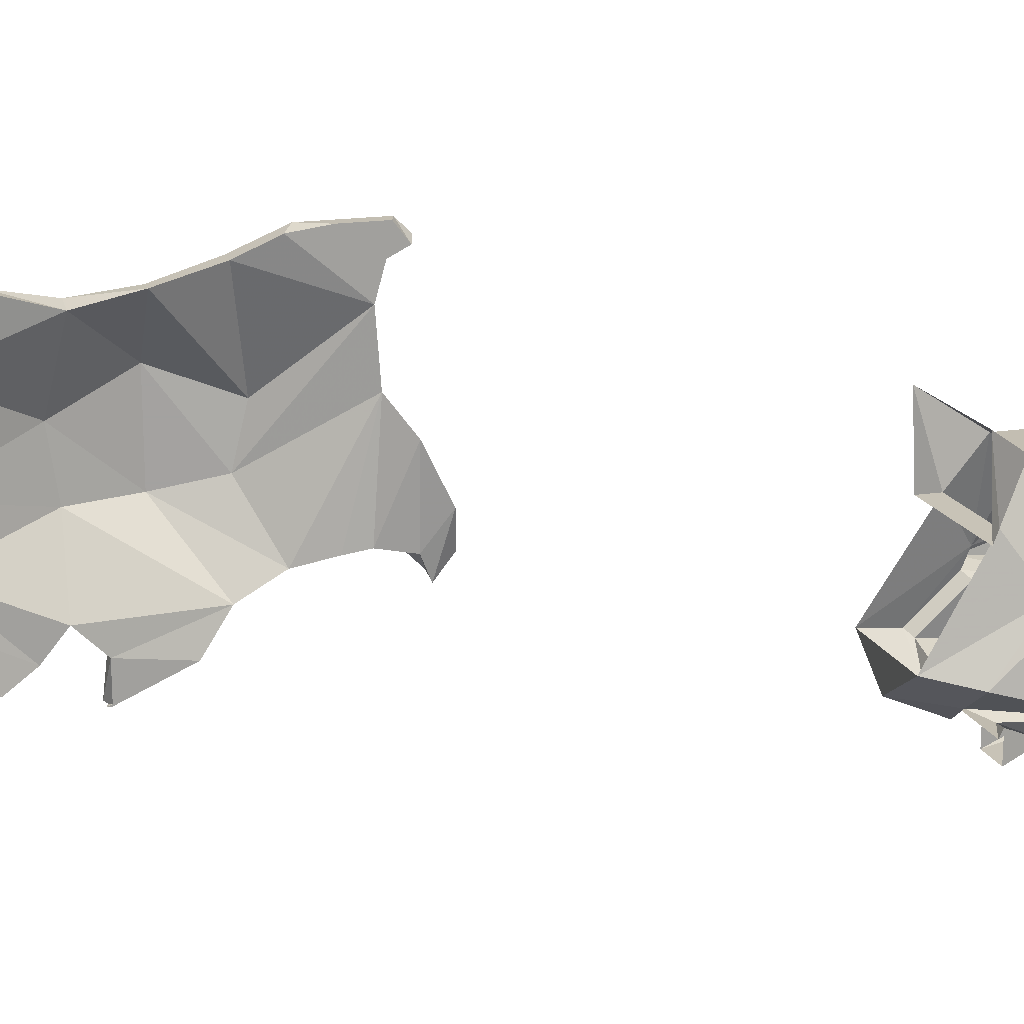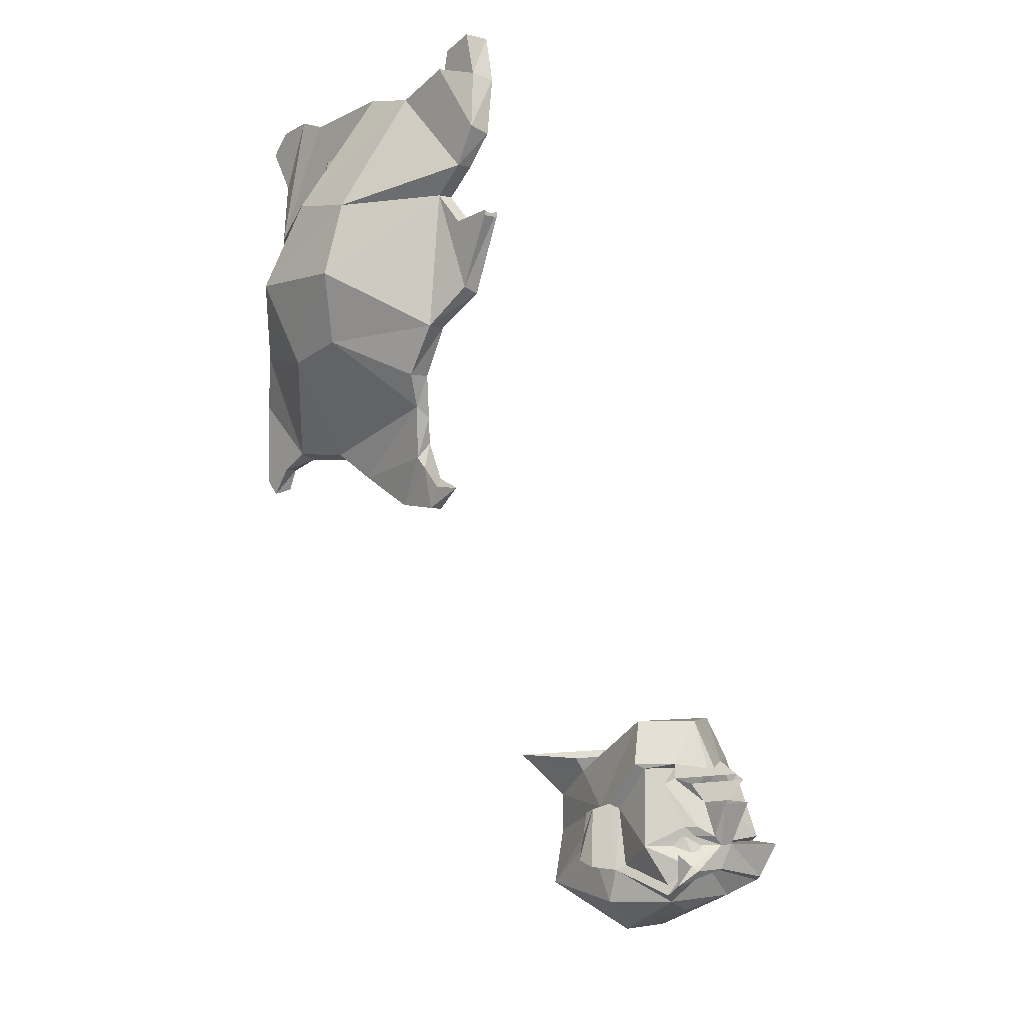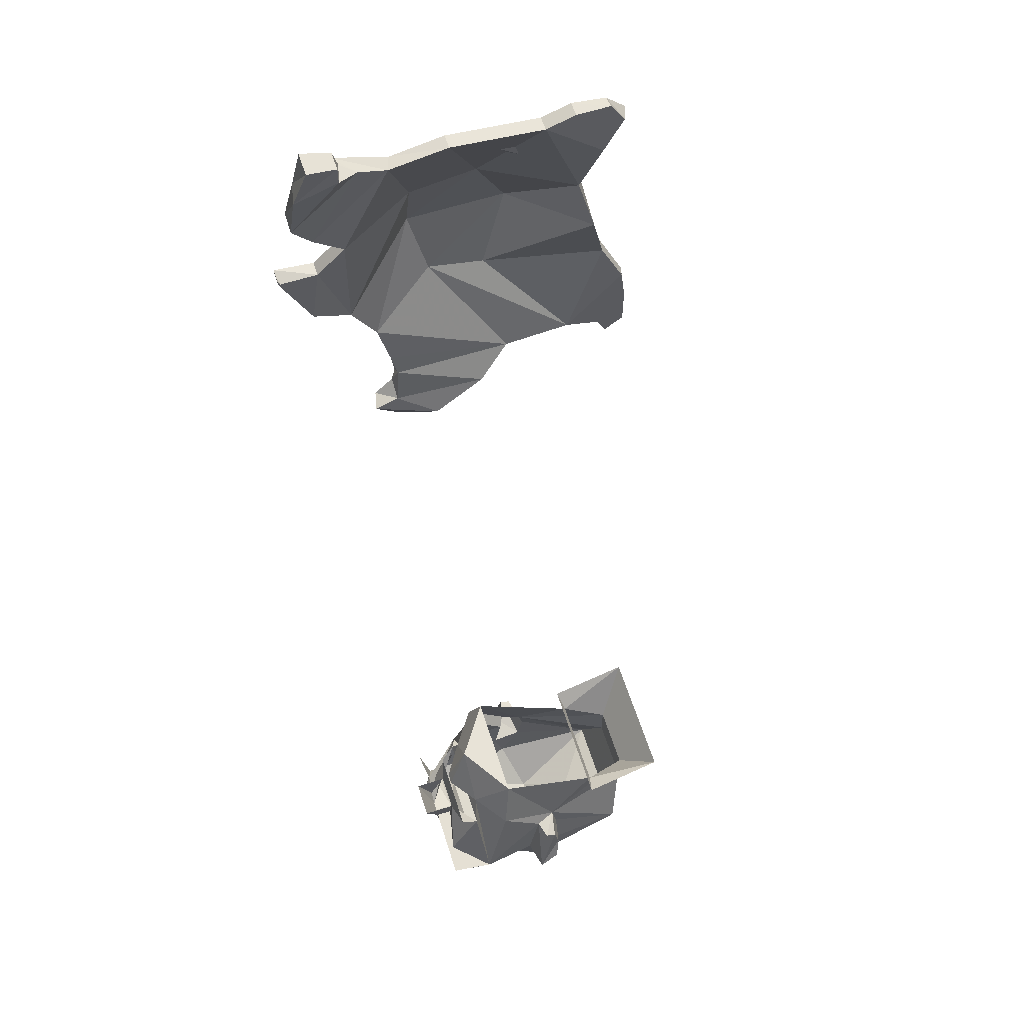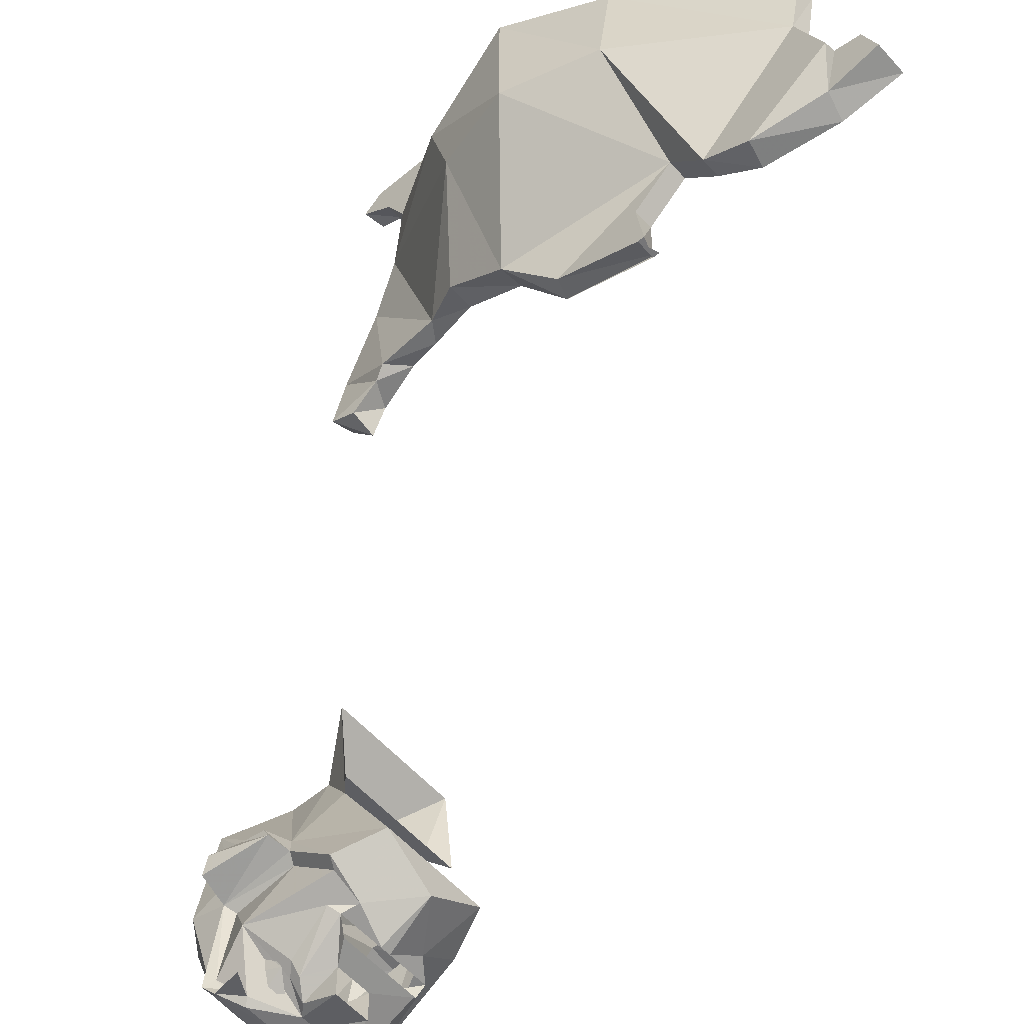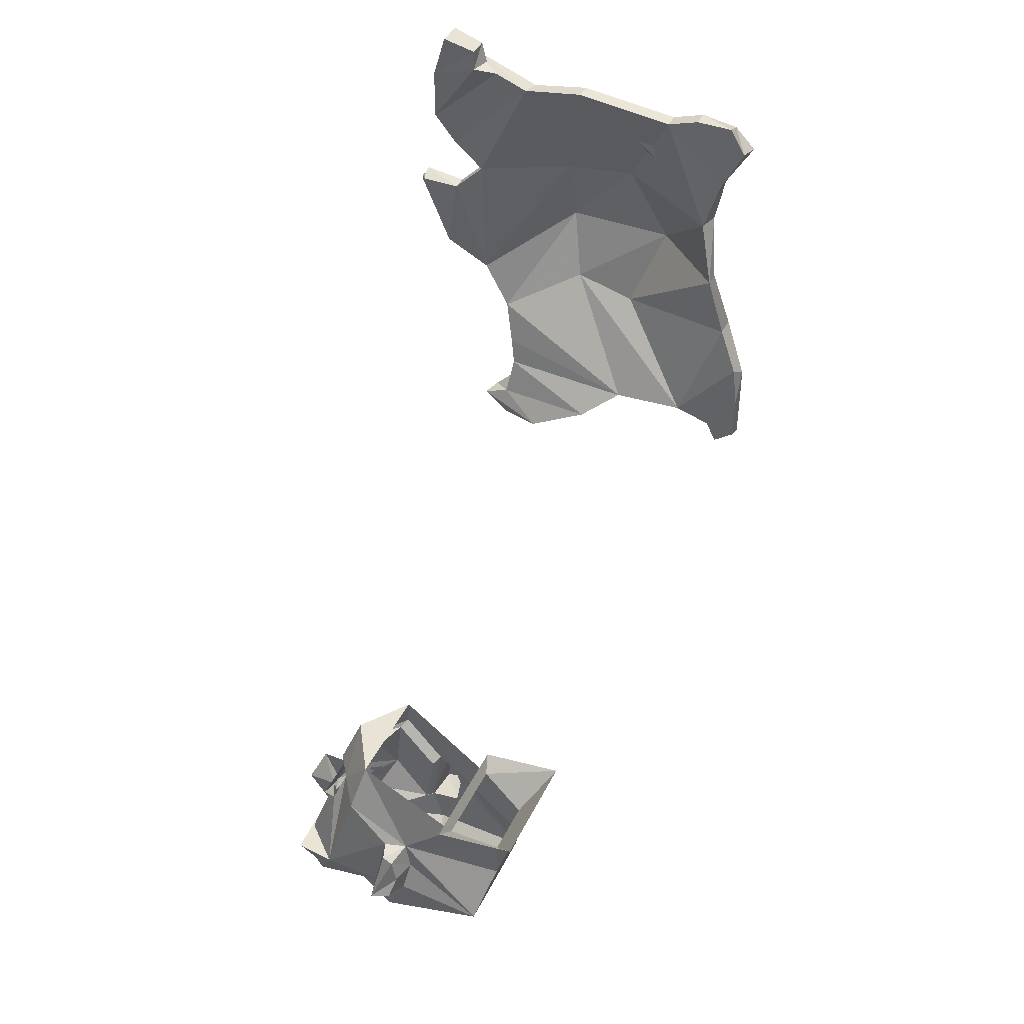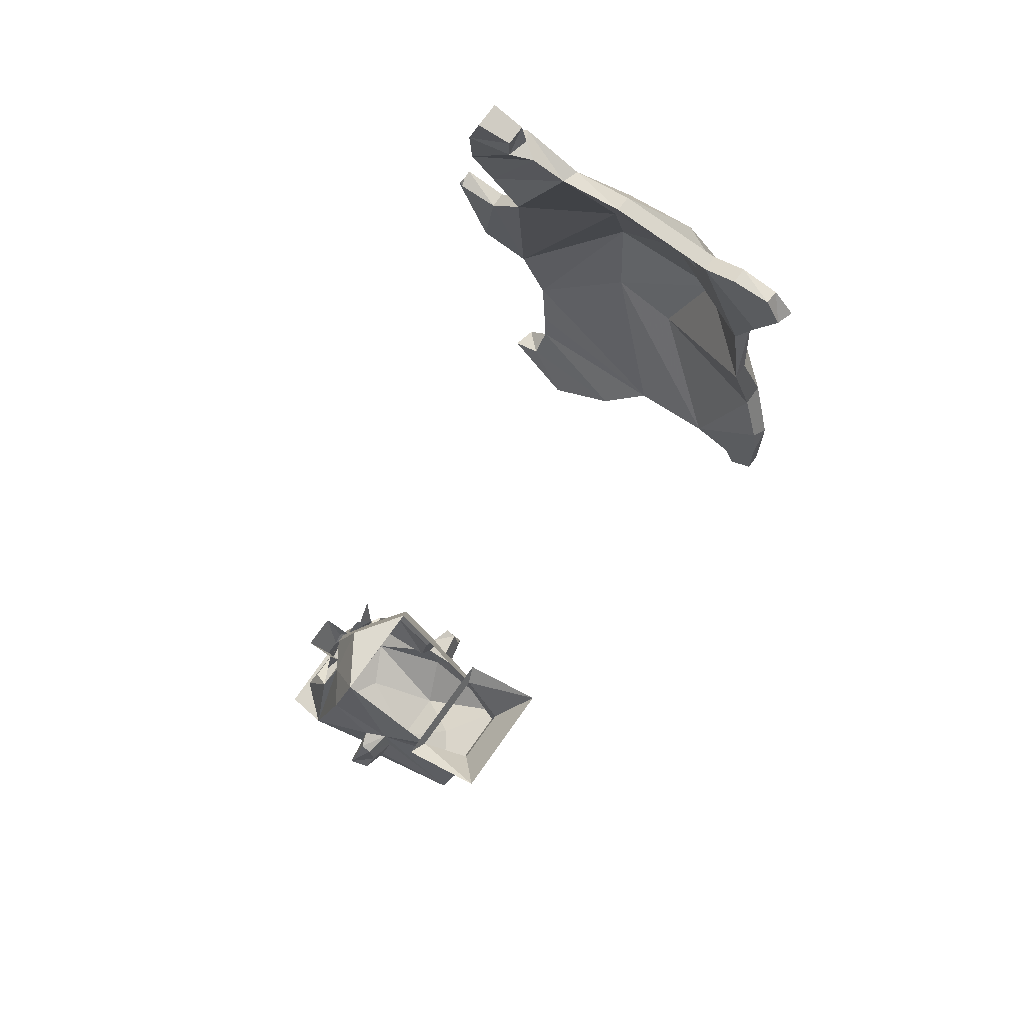
<metadata>
{"format":"obj","ext":"obj","renderer":"f3d","projection":"perspective","resolution":1024,"background":"white","views":[{"elev":17.4,"azim":-107.7,"up":"+Z"},{"elev":-2.8,"azim":139.9,"up":"+Y"},{"elev":62.2,"azim":-107.9,"up":"+Y"},{"elev":-56.9,"azim":131.2,"up":"+Z"},{"elev":42.1,"azim":-65.5,"up":"+Y"},{"elev":71.0,"azim":-55.0,"up":"+Y"}]}
</metadata>
<code>
v 0.5781 -1.086 0.1406
v 0.5547 -1.164 0.1797
v 0.5547 -1.25 0.07812
v 0.6484 -1.117 -0.04688
v 0.6797 -0.9922 0
v 0.5547 -0.9844 0.1172
v 0.5469 -1.086 0.1406
v 0.5312 -1.148 0.1719
v 0.5312 -1.211 0.1797
v 0.5547 -1.203 0.1797
v 0.5547 -1.273 0.125
v 0.5312 -1.258 0.07812
v 0.5312 -1.266 -0.03125
v 0.5547 -1.258 -0.03125
v 0.6484 -1.094 -0.1406
v 0.6797 -0.9922 -0.1641
v 0.6484 -0.8828 -0.1641
v 0.6484 -0.8672 -0.05469
v 0.5781 -0.8906 0.1016
v 0.5312 -0.9844 0.1172
v 0.6094 -1.117 -0.04688
v 0.5312 -1.273 0.1328
v 0.5312 -1.305 0.1484
v 0.5312 -1.281 0.1797
v 0.5547 -1.289 0.1797
v 0.5547 -1.312 0.1562
v 0.6094 -1.094 -0.1406
v 0.5469 -1.148 -0.25
v 0.5312 -1.211 -0.2344
v 0.5234 -1.25 -0.2266
v 0.5 -1.305 -0.08594
v 0.5391 -1.297 -0.08594
v 0.5547 -1.195 -0.2344
v 0.5781 -1.148 -0.25
v 0.5781 -1.078 -0.2969
v 0.5547 -0.875 -0.2891
v 0.5547 -0.8359 -0.3359
v 0.5547 -0.7109 -0.2031
v 0.5547 -0.6953 -0.1172
v 0.5547 -0.7109 0.03125
v 0.5547 -0.6953 0.07812
v 0.5547 -0.7969 0.125
v 0.5469 -0.8906 0.09375
v 0.6406 -0.9922 0
v 0.6406 -0.9922 -0.1641
v 0.5469 -1.078 -0.2891
v 0.5469 -1.273 -0.2266
v 0.5391 -1.289 -0.2344
v 0.5078 -1.305 -0.2344
v 0.4844 -1.344 -0.1719
v 0.5312 -1.344 -0.1719
v 0.5312 -1.031 -0.3516
v 0.5547 -1.023 -0.3516
v 0.5547 -0.9219 -0.3359
v 0.5312 -0.875 -0.2891
v 0.5312 -0.8359 -0.3359
v 0.5234 -0.7891 -0.3672
v 0.5547 -0.7812 -0.3672
v 0.5547 -0.6797 -0.2891
v 0.5312 -0.7109 -0.2109
v 0.5312 -0.6953 -0.1172
v 0.5312 -0.7109 0.03125
v 0.5312 -0.6953 0.07812
v 0.5312 -0.6953 0.1328
v 0.5547 -0.7031 0.1328
v 0.5547 -0.7344 0.1641
v 0.5312 -0.7969 0.125
v 0.6094 -0.8672 -0.05469
v 0.6094 -0.8828 -0.1641
v 0.5312 -0.9219 -0.3359
v 0.5312 -0.9219 -0.3984
v 0.5312 -0.9141 -0.3984
v 0.5547 -0.9219 -0.3984
v 0.5547 -0.9141 -0.3984
v 0.5234 -0.6875 -0.2578
v 0.5078 -0.6797 -0.2891
v 0.5078 -0.7031 -0.3594
v 0.5391 -0.6953 -0.3516
v 0.5391 -0.6797 -0.2812
v 0.5391 -1.352 -0.25
v 0.5391 -1.32 -0.2656
v 0.5078 -1.32 -0.2734
v 0.5078 -1.352 -0.2344
v 0.5312 -0.7344 0.1562
v 0.5391 -0.6484 -0.2891
v 0.5078 -0.6484 -0.2891
v 0.5 -0.6328 -0.3359
v 0.5391 -0.6328 -0.3359
v 0.05469 -1.883 -0.3125
v 0.04688 -1.922 -0.3281
v 0.03125 -1.898 -0.3281
v 0.07031 -1.93 -0.3047
v 0.08594 -1.906 -0.2812
v 0.07812 -1.891 -0.2891
v -0.0625 -1.766 -0.2812
v -0.01562 -1.773 -0.3125
v 0 -1.773 -0.3125
v 0.04688 -1.766 -0.2812
v 0.05469 -1.789 -0.2891
v -0.09375 -1.789 -0.2891
v -0.1406 -1.906 -0.2812
v -0.1172 -1.766 -0.2422
v -0.08594 -1.695 -0.2266
v 0 -1.695 -0.2812
v 0.0625 -1.789 -0.07031
v 0.09375 -1.844 -0.1484
v 0.07812 -1.695 -0.2266
v 0.1016 -1.766 -0.2422
v -0.1016 -1.844 -0.1484
v -0.07812 -1.789 -0.07031
v -0.04688 -1.836 0
v -0.09375 -1.766 0.04688
v -0.1094 -1.766 -0.07812
v 0.08594 -1.766 -0.07812
v 0.1016 -1.766 0.04688
v 0.04688 -1.836 0
v 0.04688 -1.898 0
v 0.08594 -1.984 -0.02344
v 0.1016 -1.891 -0.1406
v 0.1328 -1.891 -0.1484
v 0.1328 -1.852 -0.1562
v 0.1016 -1.836 -0.1797
v 0.08594 -1.844 -0.1875
v 0.08594 -1.773 -0.25
v 0.03125 -1.773 -0.2656
v 0.07031 -1.797 -0.2812
v 0.03906 -1.867 -0.3281
v 0.01562 -1.828 -0.3203
v 0.03906 -1.797 -0.3125
v -0.03906 -1.828 -0.3203
v -0.08594 -1.797 -0.3125
v -0.09375 -1.891 -0.3359
v -0.02344 -1.898 -0.3203
v -0.1328 -1.906 -0.3438
v -0.1094 -1.961 -0.3281
v -0.1172 -1.969 -0.3125
v -0.1172 -1.945 -0.1953
v -0.1172 -1.836 -0.1797
v 0.1484 -1.938 -0.1875
v 0.1484 -1.93 -0.1562
v 0.1016 -1.938 -0.1484
v 0.1016 -1.945 -0.1953
v 0.1328 -1.844 -0.1719
v 0.1016 -2 -0.1797
v 0.0625 -1.992 -0.2891
v 0.09375 -1.977 -0.3125
v 0.08594 -1.961 -0.3047
v 0.08594 -1.938 -0.2031
v -0.1172 -1.938 -0.1484
v -0.1562 -1.922 -0.1562
v -0.1641 -1.93 -0.1875
v -0.1406 -1.844 -0.1719
v -0.1406 -1.852 -0.1562
v -0.1016 -1.891 -0.1406
v -0.09375 -1.984 -0.02344
v -0.04688 -1.898 0
v -0.1406 -1.891 -0.1484
v -0.1172 -2 -0.1797
v -0.04688 -2.055 -0.1562
v 0 -2.008 -0.08594
v 0 -1.898 -0.3438
v 0 -1.938 -0.3438
v -0.02344 -1.898 -0.3438
v -0.03906 -1.828 -0.3672
v 0.01562 -1.828 -0.3672
v 0.01562 -1.883 -0.3438
v 0.03906 -1.883 -0.3203
v 0.1094 -1.898 -0.2734
v 0.0625 -1.93 -0.3359
v 0.05469 -1.938 -0.3438
v 0.08594 -1.961 -0.3281
v 0 -1.938 -0.3125
v 0 -1.992 -0.2891
v -0.07031 -1.992 -0.2891
v 0 -2.016 -0.2578
v 0.03906 -2.055 -0.1562
v 0.05469 -1.867 -0.3125
v 0.07812 -1.953 -0.3203
v 0.1016 -1.906 -0.3438
f 1 2 3
f 1 3 4
f 1 4 5
f 1 5 6
f 1 6 7
f 1 7 8
f 1 8 2
f 3 12 13
f 3 13 14
f 3 14 4
f 4 14 15
f 5 18 6
f 6 18 19
f 6 19 20
f 6 20 7
f 7 20 21
f 7 21 12
f 7 12 8
f 12 21 27
f 12 27 13
f 13 27 28
f 13 28 29
f 14 33 15
f 15 33 34
f 15 34 35
f 15 35 16
f 16 35 36
f 16 36 17
f 17 36 37
f 17 37 38
f 17 38 18
f 18 38 39
f 18 39 19
f 19 39 40
f 19 43 20
f 20 43 44
f 20 44 21
f 27 45 28
f 28 45 46
f 28 46 34
f 28 34 33
f 28 33 29
f 46 35 34
f 36 55 56
f 36 56 37
f 38 60 61
f 38 61 39
f 39 61 62
f 39 62 40
f 43 62 68
f 43 68 44
f 45 69 46
f 46 69 55
f 55 69 60
f 55 60 56
f 69 68 61
f 69 61 60
f 62 61 68
f 2 8 9
f 2 9 10
f 2 10 3
f 3 10 11
f 3 11 12
f 8 12 22
f 8 22 9
f 11 22 12
f 13 29 30
f 13 30 31
f 13 31 14
f 14 31 32
f 14 32 33
f 19 40 41
f 19 41 42
f 19 42 43
f 29 33 47
f 29 47 30
f 32 47 33
f 35 46 52
f 35 52 53
f 35 53 36
f 36 53 54
f 36 54 55
f 37 56 57
f 37 57 58
f 37 58 38
f 38 58 59
f 38 59 60
f 40 62 63
f 40 63 41
f 42 67 43
f 43 67 62
f 46 55 70
f 46 70 52
f 54 70 55
f 56 60 75
f 56 75 57
f 59 75 60
f 67 63 62
f 4 15 16
f 4 16 5
f 5 16 17
f 5 17 18
f 21 44 27
f 27 44 45
f 44 68 45
f 45 68 69
f 9 22 23
f 9 23 24
f 9 24 10
f 10 24 25
f 10 25 11
f 11 25 26
f 11 26 22
f 30 47 48
f 30 48 49
f 30 49 31
f 31 49 50
f 31 50 32
f 32 50 51
f 32 51 47
f 41 63 64
f 41 64 65
f 41 65 42
f 42 65 66
f 42 66 67
f 52 70 71
f 52 71 72
f 52 72 53
f 53 72 73
f 53 73 54
f 54 73 74
f 54 74 70
f 57 75 76
f 57 76 77
f 57 77 58
f 58 77 78
f 58 78 59
f 59 78 79
f 59 79 75
f 51 48 47
f 25 24 23
f 25 23 26
f 26 23 22
f 74 71 70
f 71 74 73
f 71 73 72
f 63 67 84
f 63 84 64
f 64 84 65
f 65 84 66
f 66 84 67
f 79 76 75
f 48 51 80
f 48 80 81
f 48 81 49
f 49 81 82
f 49 82 50
f 50 82 83
f 50 83 51
f 51 83 80
f 80 83 82
f 80 82 81
f 76 79 85
f 76 85 86
f 76 86 77
f 77 86 87
f 77 87 78
f 78 87 88
f 78 88 79
f 79 88 85
f 85 88 86
f 86 88 87
f 89 90 91
f 90 89 92
f 92 89 93
f 93 89 94
f 95 96 97
f 95 97 98
f 95 98 99
f 95 99 100
f 95 96 97
f 95 97 98
f 95 98 99
f 95 99 100
f 95 100 101
f 95 101 102
f 95 102 103
f 95 103 104
f 95 104 96
f 105 106 107
f 107 106 108
f 107 108 98
f 107 98 104
f 107 104 103
f 103 109 110
f 110 109 111
f 110 111 112
f 110 112 113
f 110 113 105
f 105 113 114
f 105 114 115
f 105 115 116
f 105 116 106
f 106 116 117
f 106 117 118
f 106 118 119
f 106 119 120
f 106 120 121
f 106 121 122
f 106 122 108
f 99 127 128
f 99 128 129
f 129 128 130
f 129 130 131
f 131 130 100
f 100 130 132
f 100 132 101
f 101 133 134
f 101 134 135
f 101 135 136
f 101 136 137
f 101 137 138
f 101 138 102
f 102 138 109
f 102 109 103
f 97 104 98
f 104 97 96
f 139 140 141
f 139 141 142
f 139 142 143
f 139 143 140
f 140 143 120
f 140 120 119
f 140 119 141
f 141 119 118
f 141 118 144
f 141 144 142
f 142 144 145
f 142 145 146
f 142 122 143
f 143 122 121
f 143 121 120
f 137 149 150
f 137 150 151
f 137 151 138
f 138 151 152
f 138 152 109
f 109 152 153
f 109 153 154
f 109 154 155
f 109 155 156
f 109 156 111
f 111 156 117
f 111 117 116
f 111 116 112
f 112 116 115
f 149 154 157
f 149 157 150
f 150 157 151
f 151 157 153
f 151 153 152
f 154 153 157
f 155 154 149
f 155 149 158
f 155 158 159
f 155 159 160
f 155 160 118
f 155 118 156
f 156 118 117
f 161 162 163
f 161 163 164
f 161 164 165
f 161 165 166
f 161 170 162
f 162 170 171
f 162 171 172
f 162 172 136
f 162 136 135
f 162 135 163
f 163 135 134
f 163 134 133
f 163 133 130
f 163 130 164
f 133 132 130
f 128 127 166
f 128 166 165
f 171 146 172
f 172 146 145
f 172 145 173
f 172 173 174
f 172 174 136
f 136 174 137
f 137 174 158
f 137 158 149
f 174 159 158
f 159 174 175
f 159 175 176
f 159 176 160
f 160 176 118
f 118 176 144
f 144 176 145
f 145 176 175
f 145 175 173
f 173 175 174
f 108 122 123
f 108 123 124
f 108 124 98
f 98 124 125
f 98 125 99
f 99 125 126
f 99 126 127
f 142 146 147
f 142 147 148
f 142 148 123
f 142 123 122
f 161 166 167
f 161 169 170
f 126 177 127
f 127 177 167
f 127 167 166
f 169 178 171
f 169 171 179
f 146 171 178
f 146 178 147
f 170 169 171
f 101 132 133
f 161 167 168
f 161 168 169
f 126 168 177
f 126 125 168
f 168 125 124
f 168 124 123
f 168 123 148
f 168 148 147
f 168 147 169
f 169 147 178
f 168 167 177

</code>
